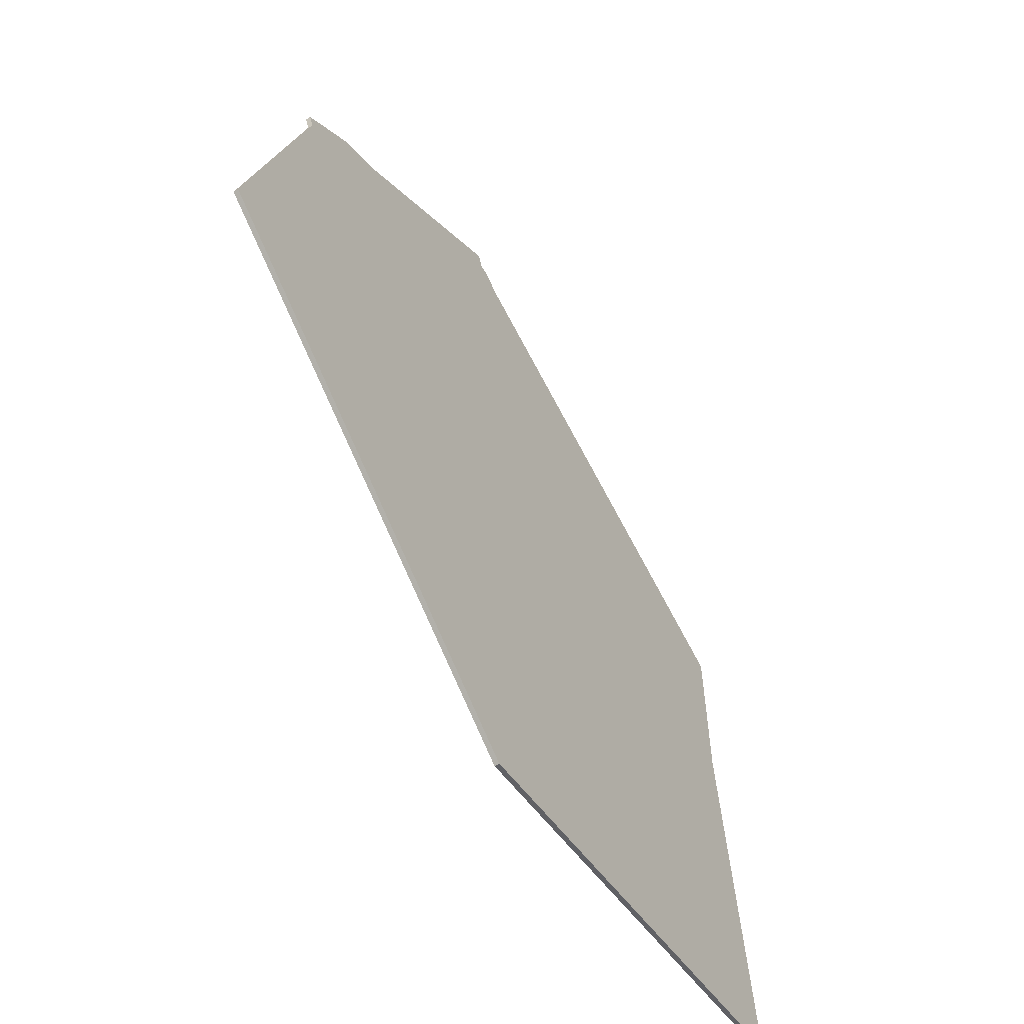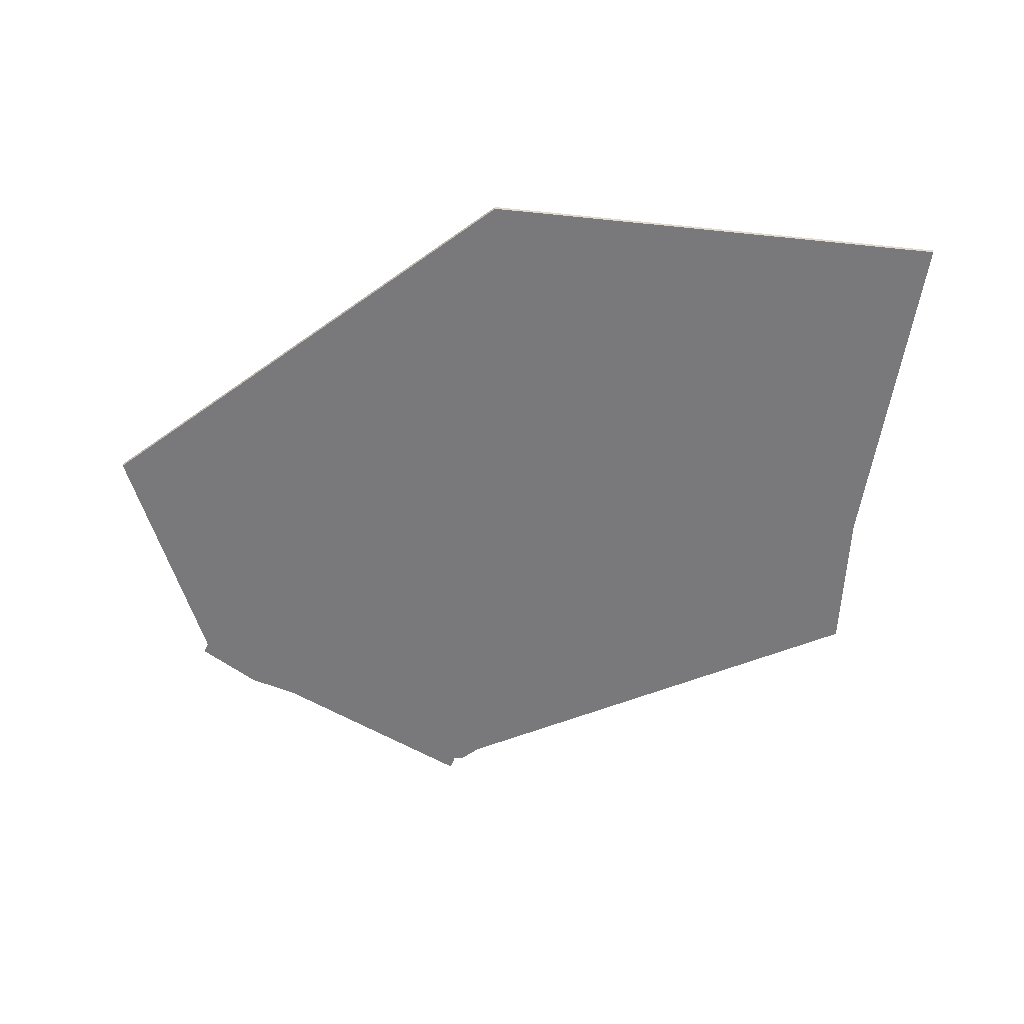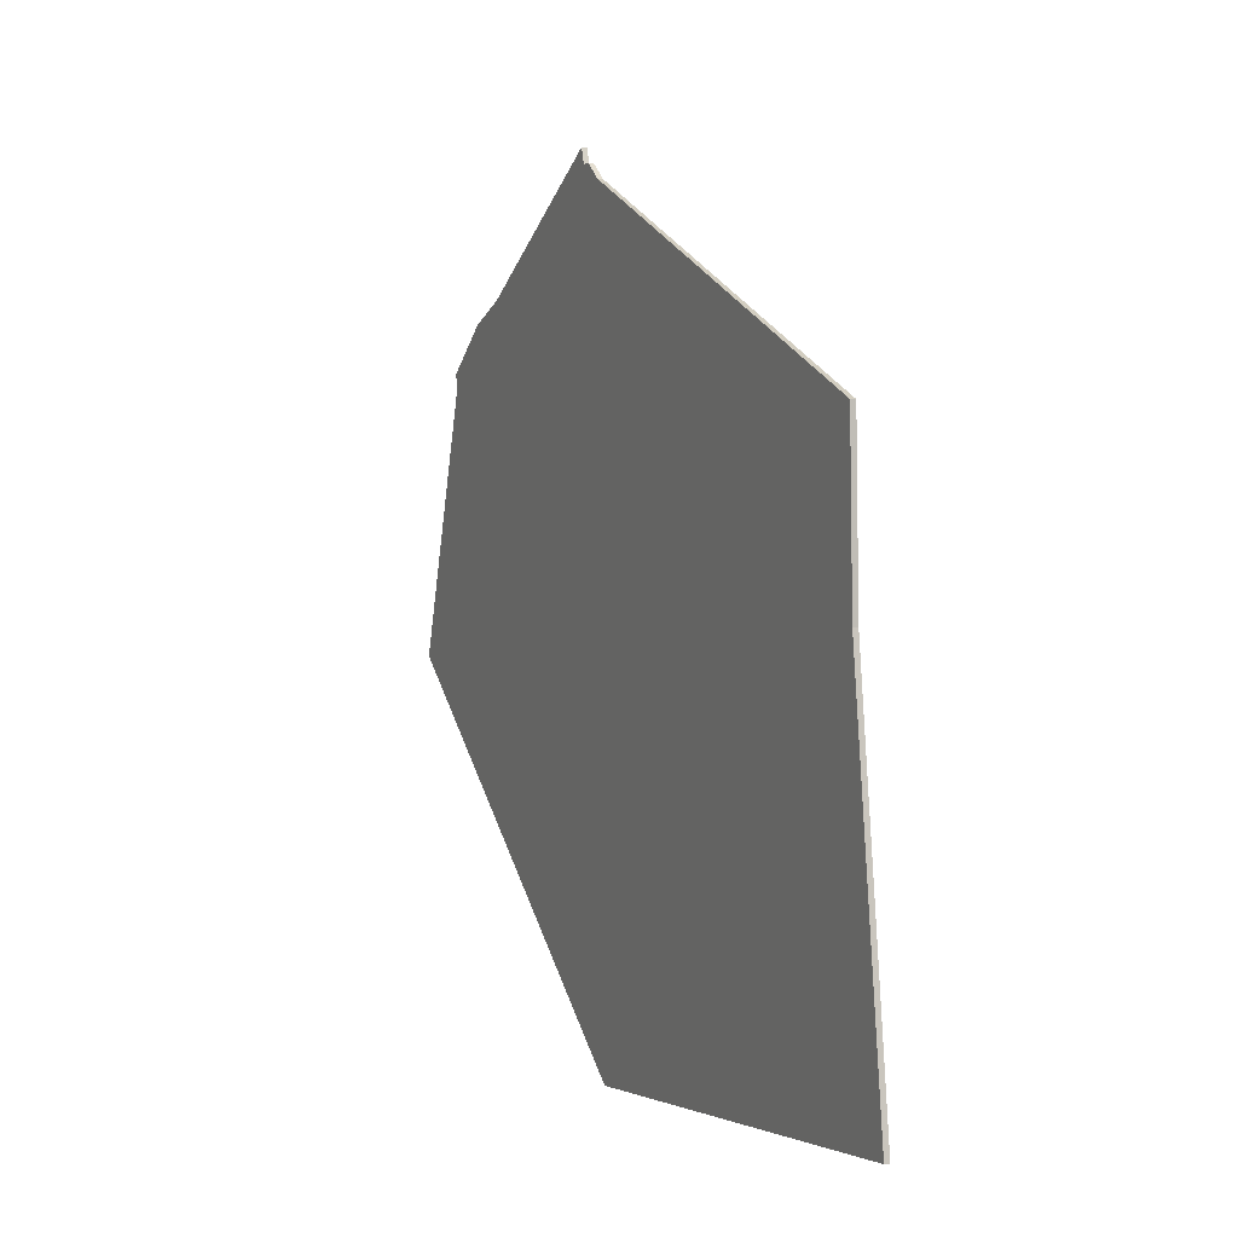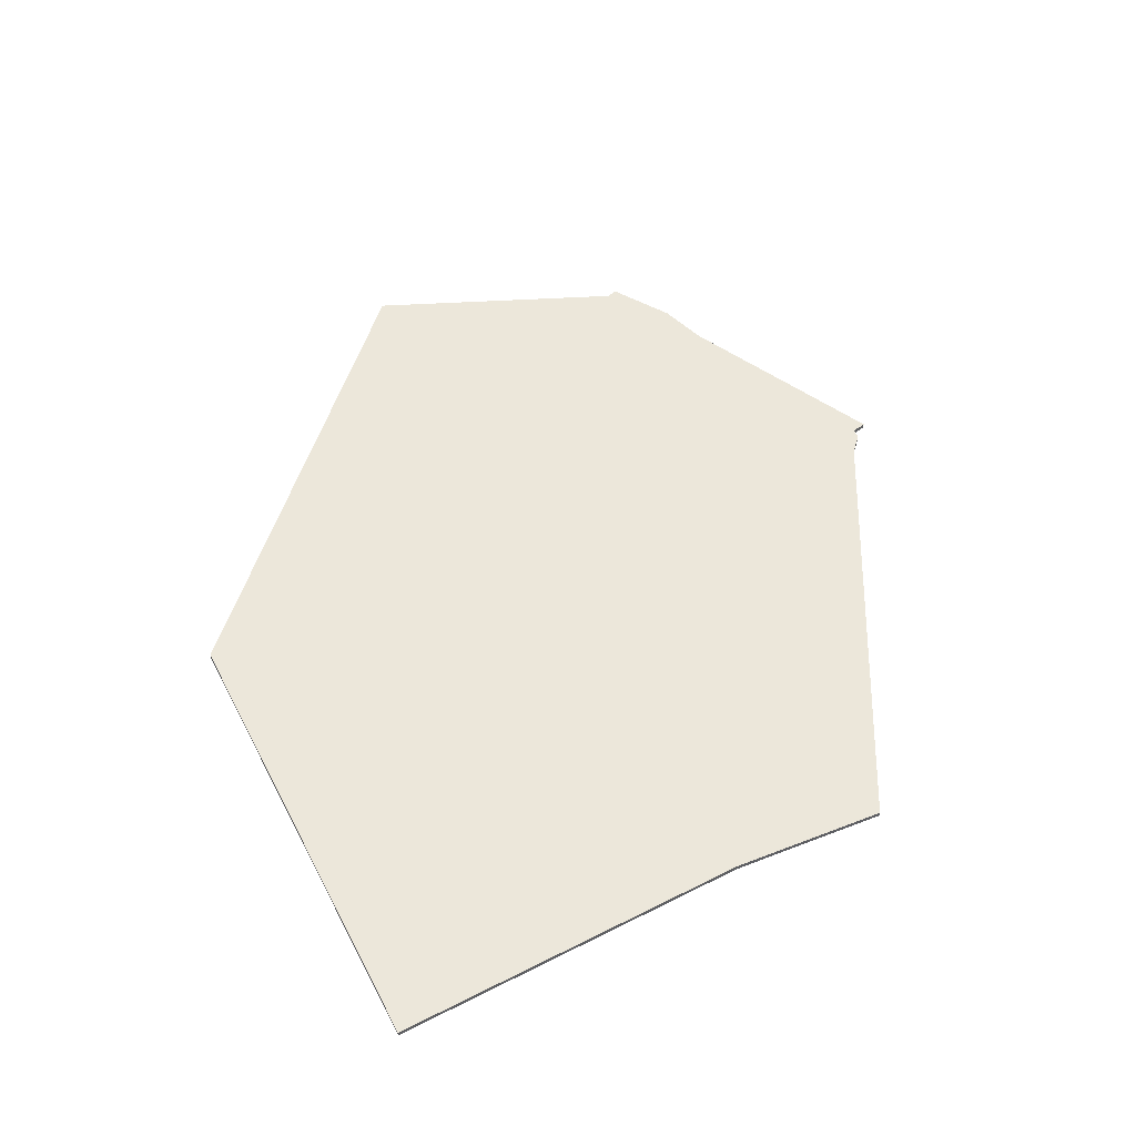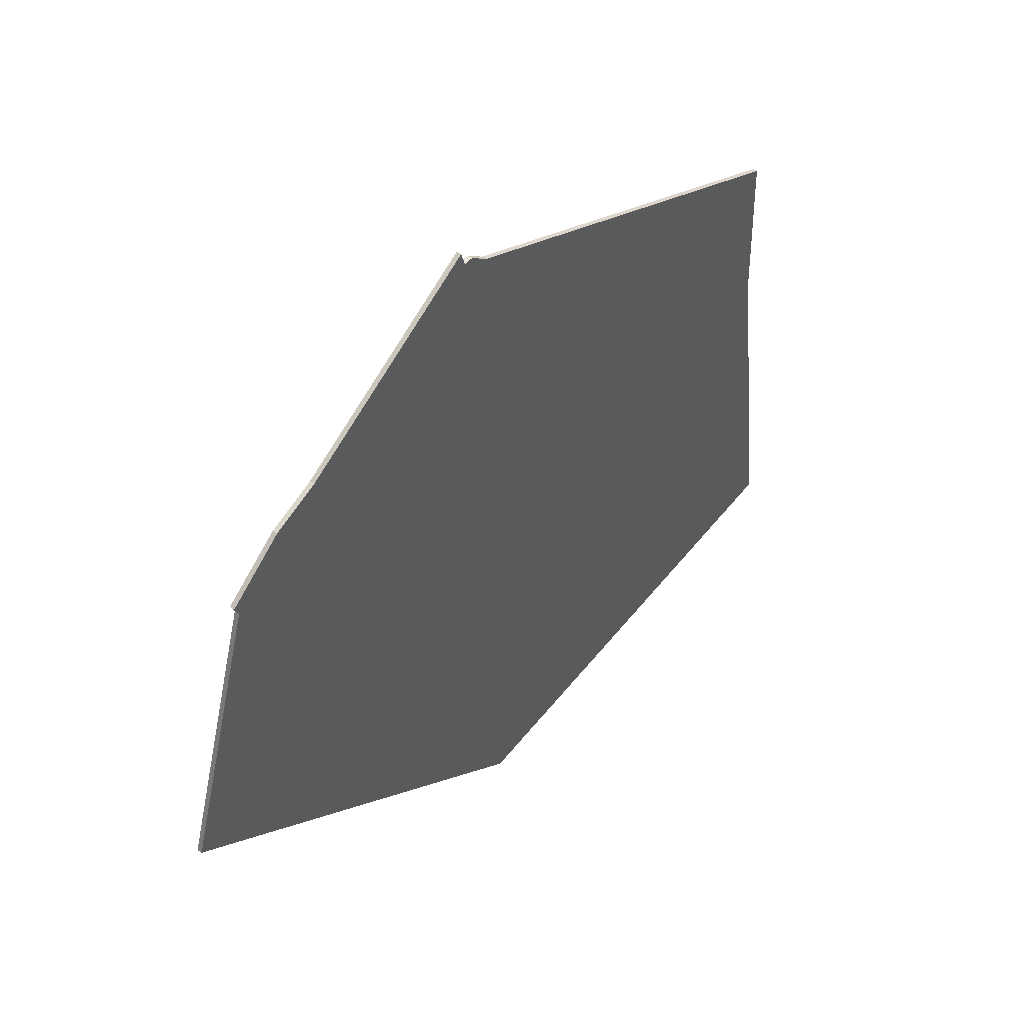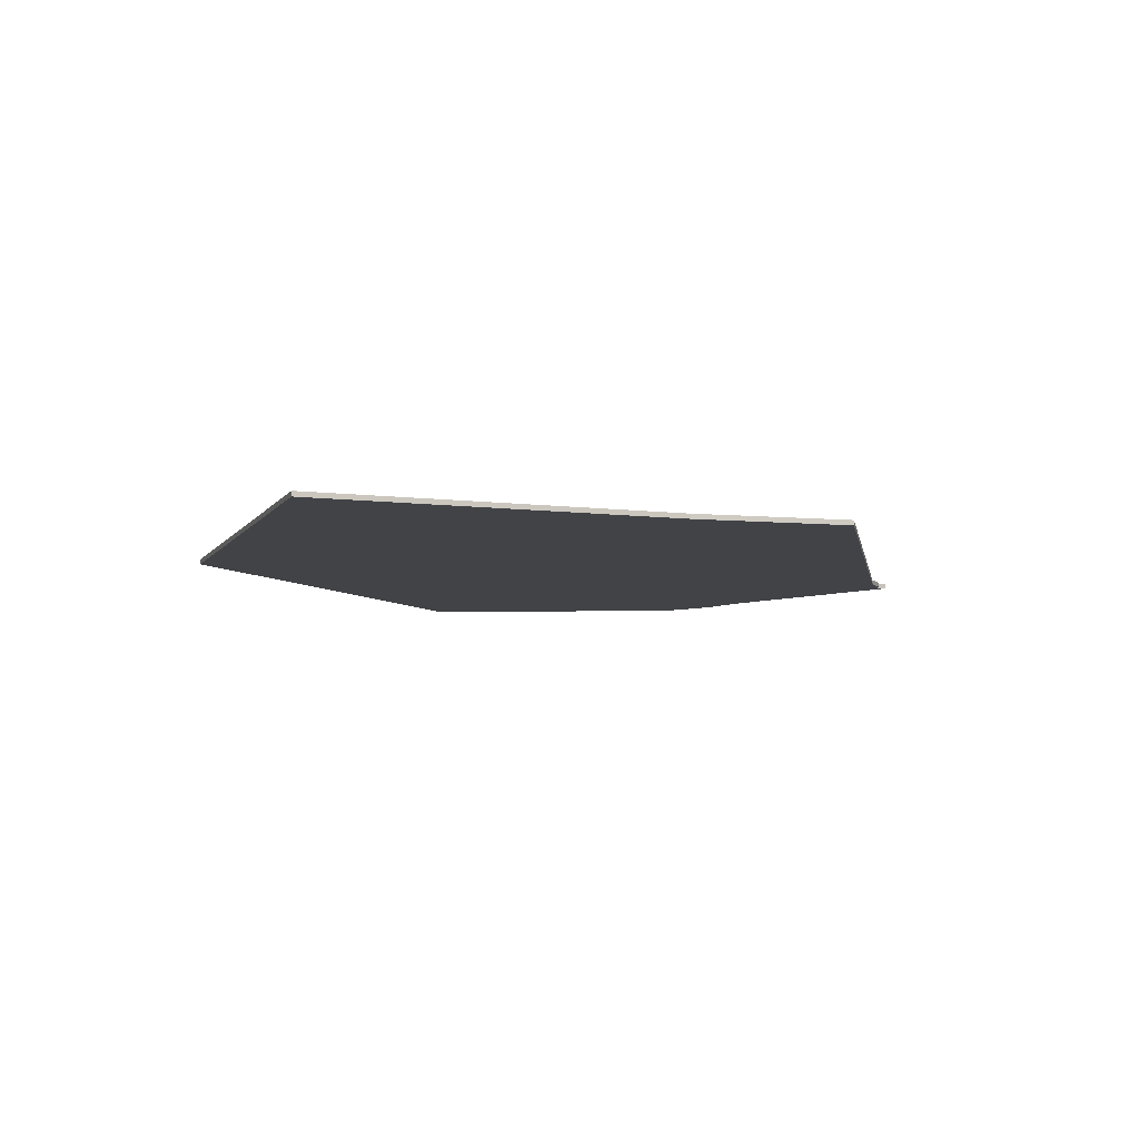
<metadata>
{"format":"obj","ext":"obj","renderer":"f3d","projection":"perspective","resolution":1024,"background":"white","views":[{"elev":-53.6,"azim":-58.4,"up":"+Y"},{"elev":-57.9,"azim":-0.9,"up":"+Z"},{"elev":3.1,"azim":66.7,"up":"+Y"},{"elev":50.3,"azim":68.6,"up":"+Z"},{"elev":47.7,"azim":-52.0,"up":"+Y"},{"elev":-6.9,"azim":76.7,"up":"+Z"}]}
</metadata>
<code>
v 2147 -341 0
v 2147 -341 1
v 2105 -362 0
v 2105 -362 1
v 2146 -338 0
v 2146 -338 1
v 2245 -415 0
v 2245 -415 1
v 2244 -383 0
v 2244 -383 1
v 2153 -344 0
v 2153 -344 1
v 2095 -366 0
v 2095 -366 1
v 2084 -377 0
v 2084 -377 1
v 2067 -430 0
v 2067 -430 1
v 2083 -375 0
v 2083 -375 1
v 2149 -341 0
v 2149 -341 1
v 2156 -498 0
v 2156 -498 1
v 2255 -489 0
v 2255 -489 1
f 3 17 15
f 13 15 19
f 15 13 3
f 3 5 1
f 23 17 3
f 7 25 23
f 11 7 23
f 11 1 21
f 7 11 9
f 1 11 3
f 23 3 11
f 16 18 4
f 20 16 14
f 4 14 16
f 2 6 4
f 4 18 24
f 24 26 8
f 24 8 12
f 22 2 12
f 10 12 8
f 4 12 2
f 12 4 24
f 16 20 15
f 15 20 19
f 18 16 17
f 17 16 15
f 24 18 23
f 23 18 17
f 26 24 25
f 25 24 23
f 8 26 7
f 7 26 25
f 10 8 9
f 9 8 7
f 12 10 11
f 11 10 9
f 22 12 21
f 21 12 11
f 2 22 1
f 1 22 21
f 6 2 5
f 5 2 1
f 4 6 3
f 3 6 5
f 20 14 19
f 19 14 13
f 14 4 13
f 13 4 3

</code>
